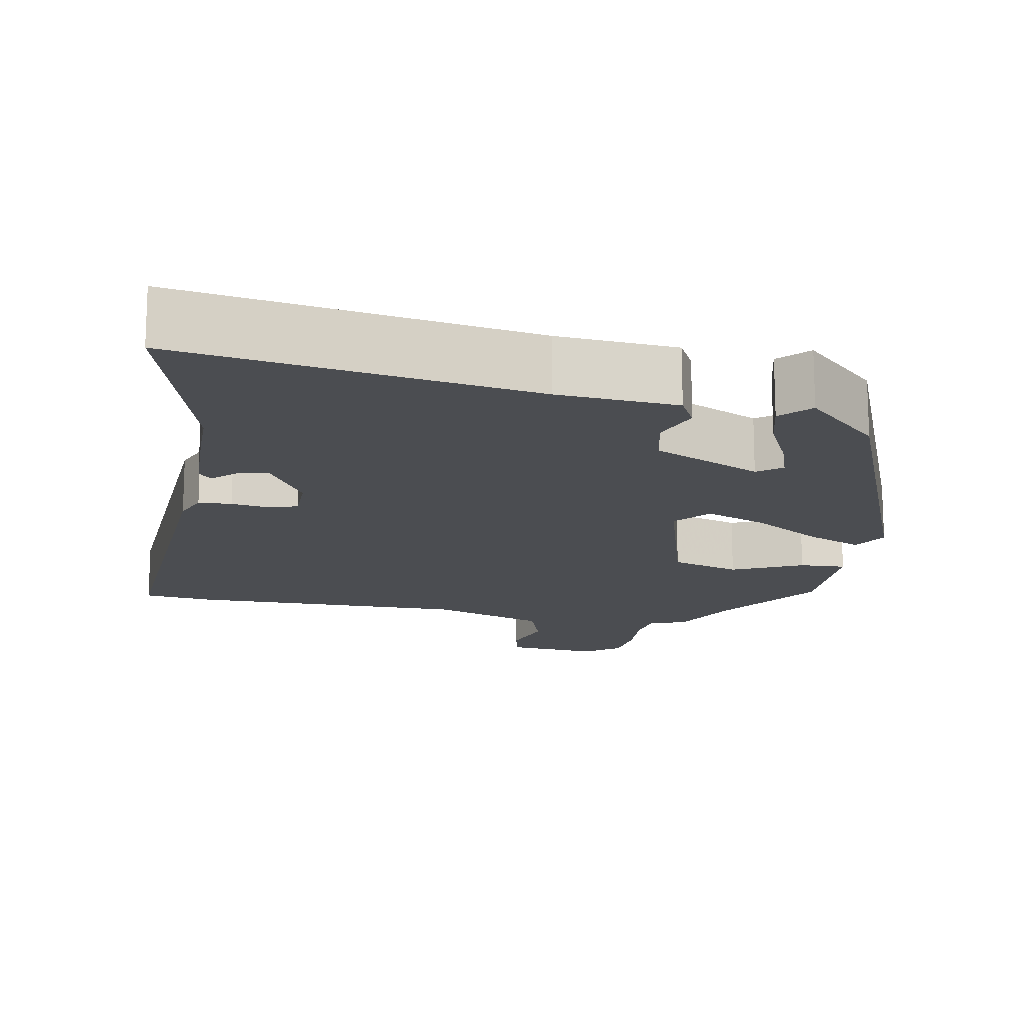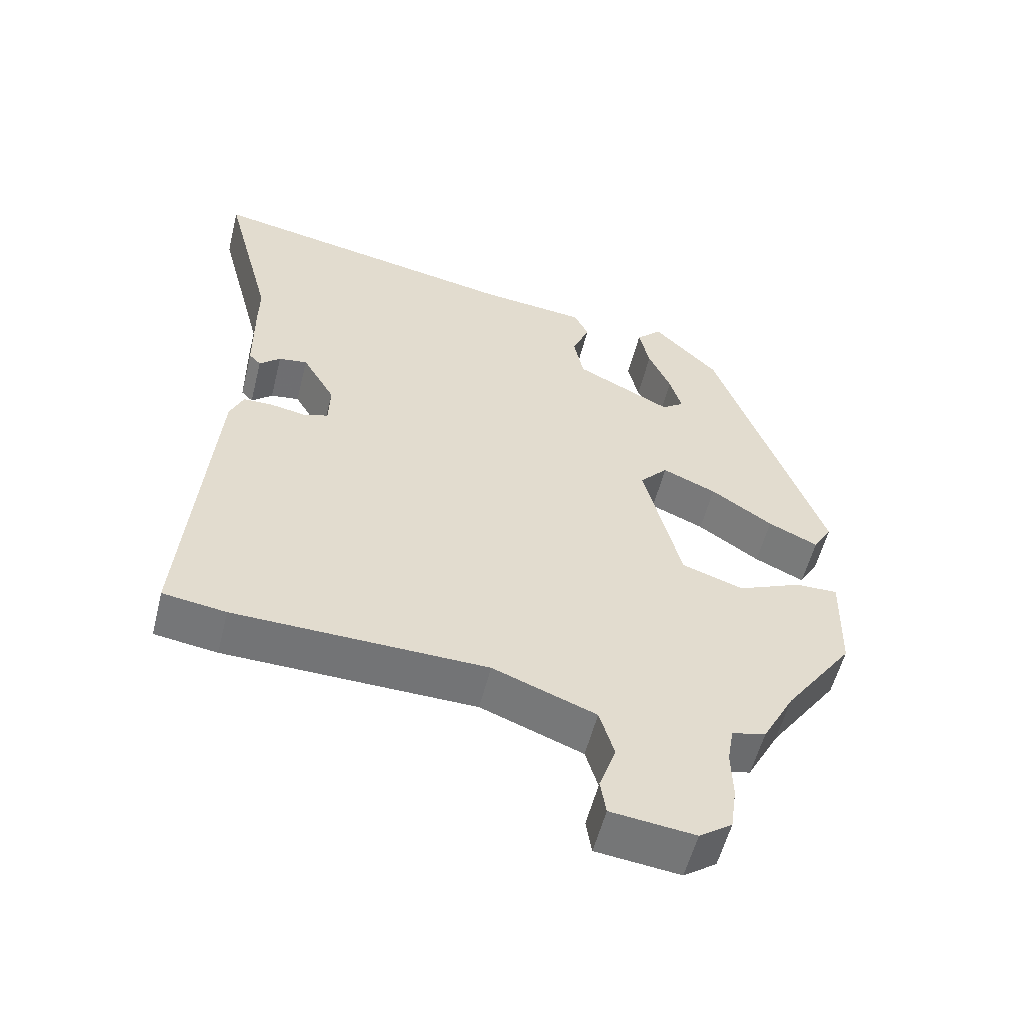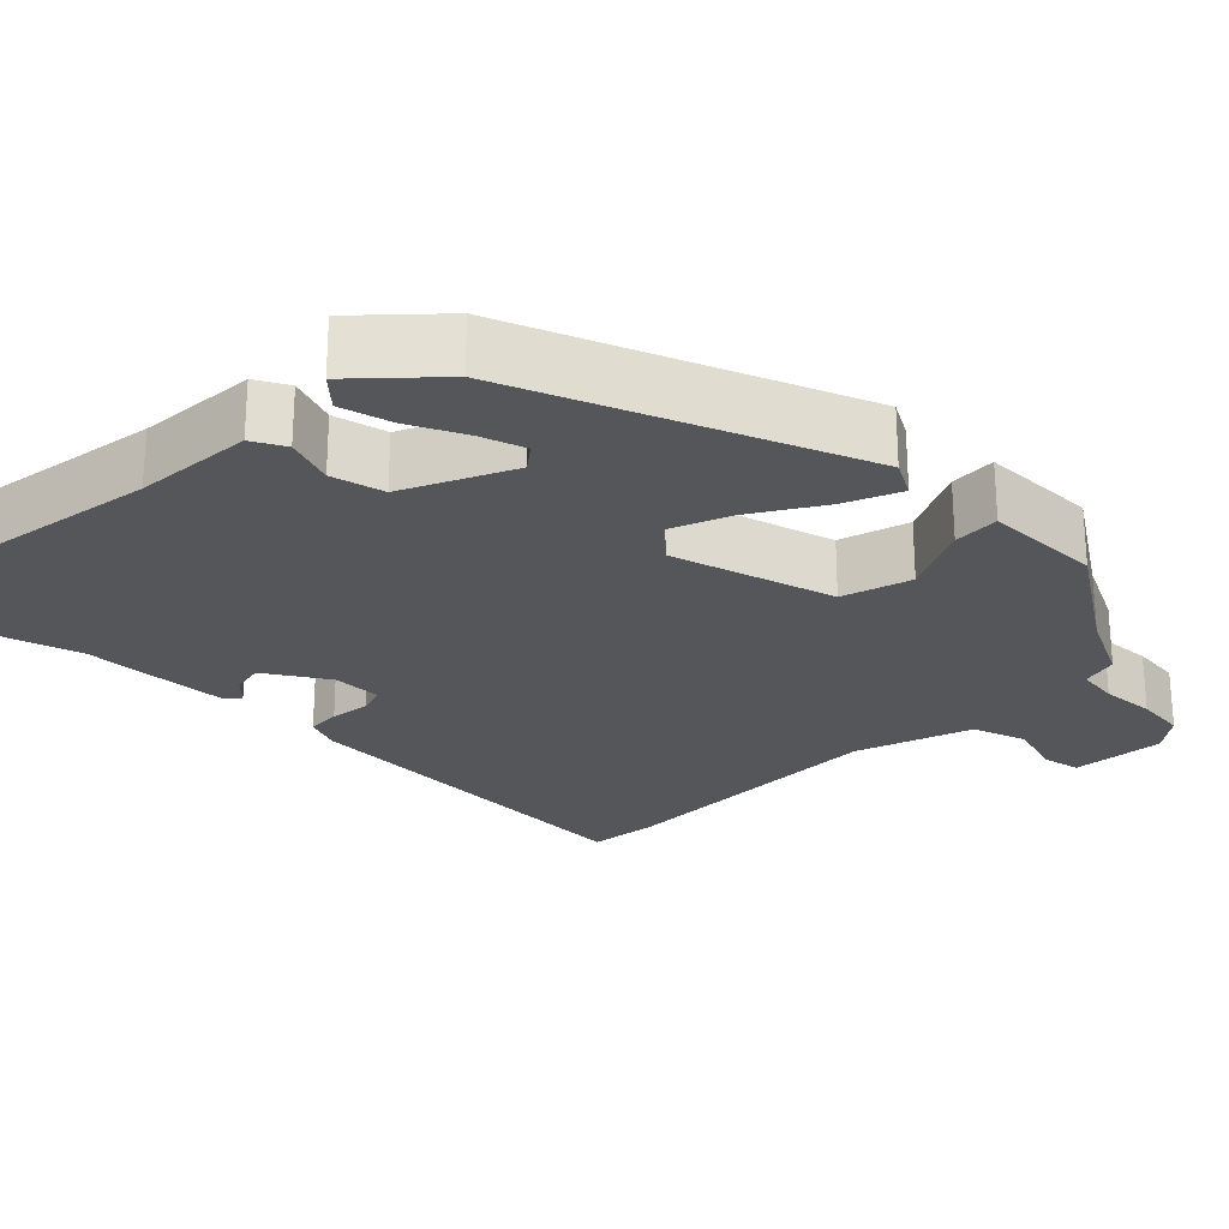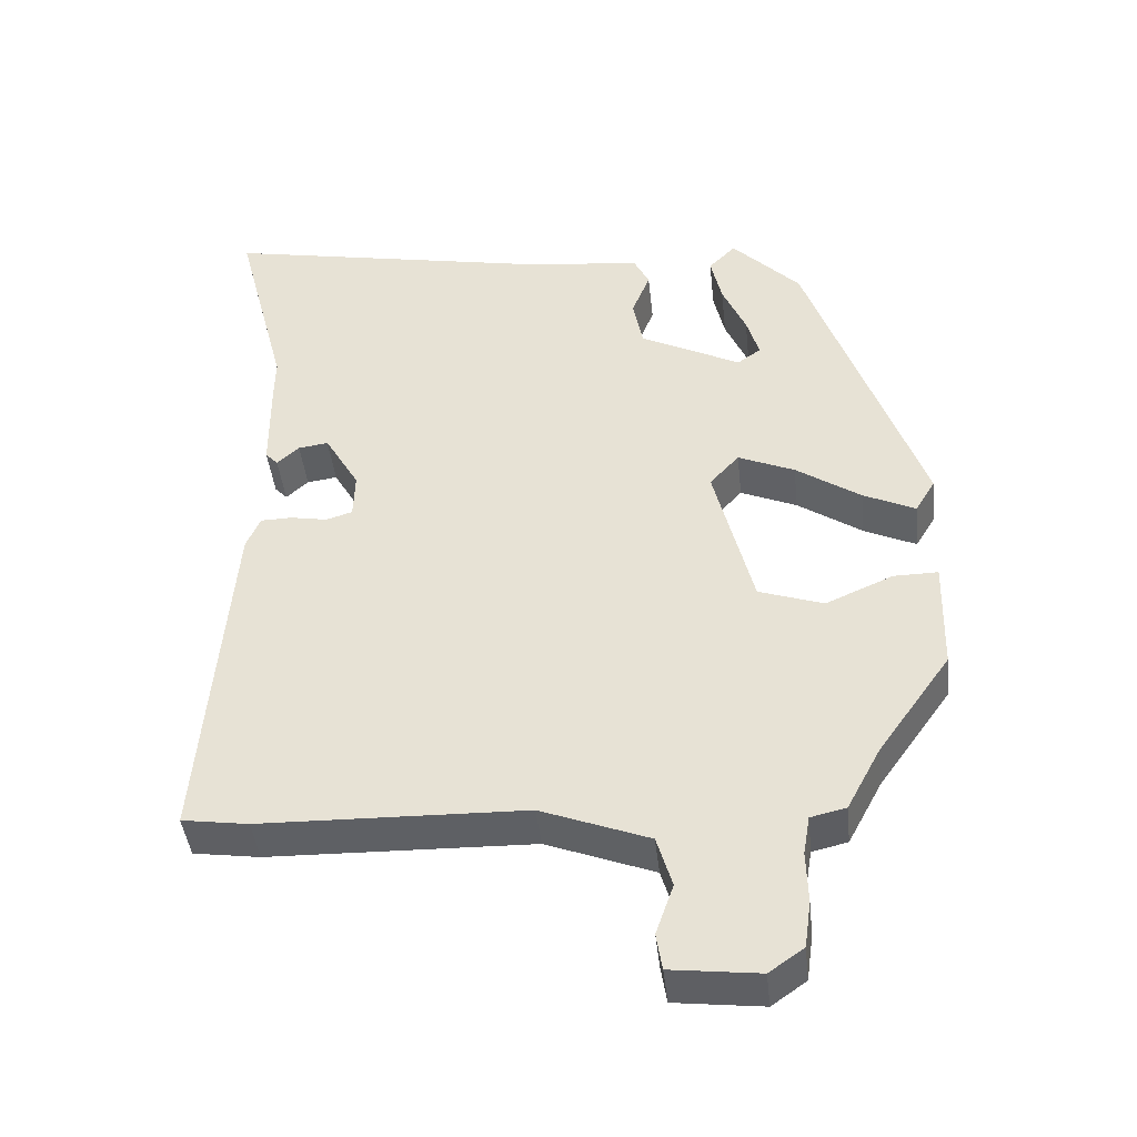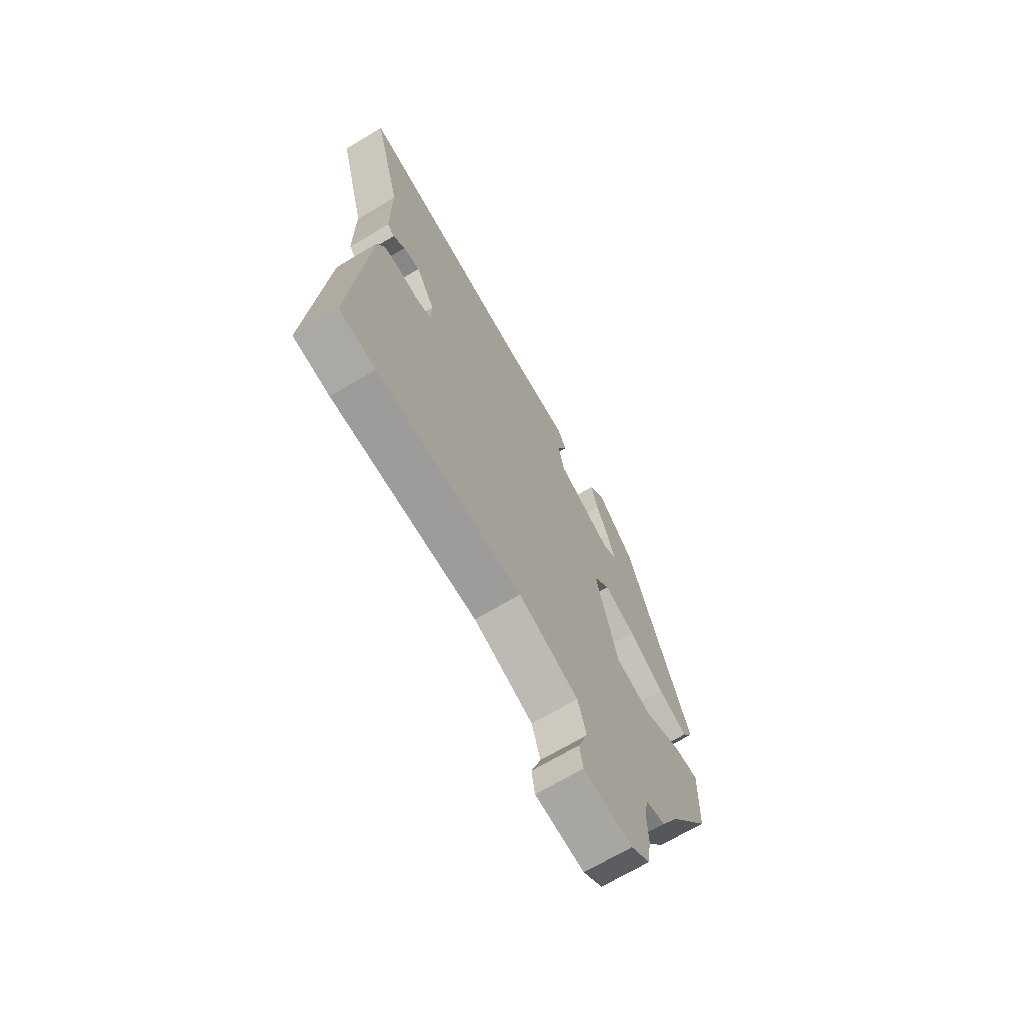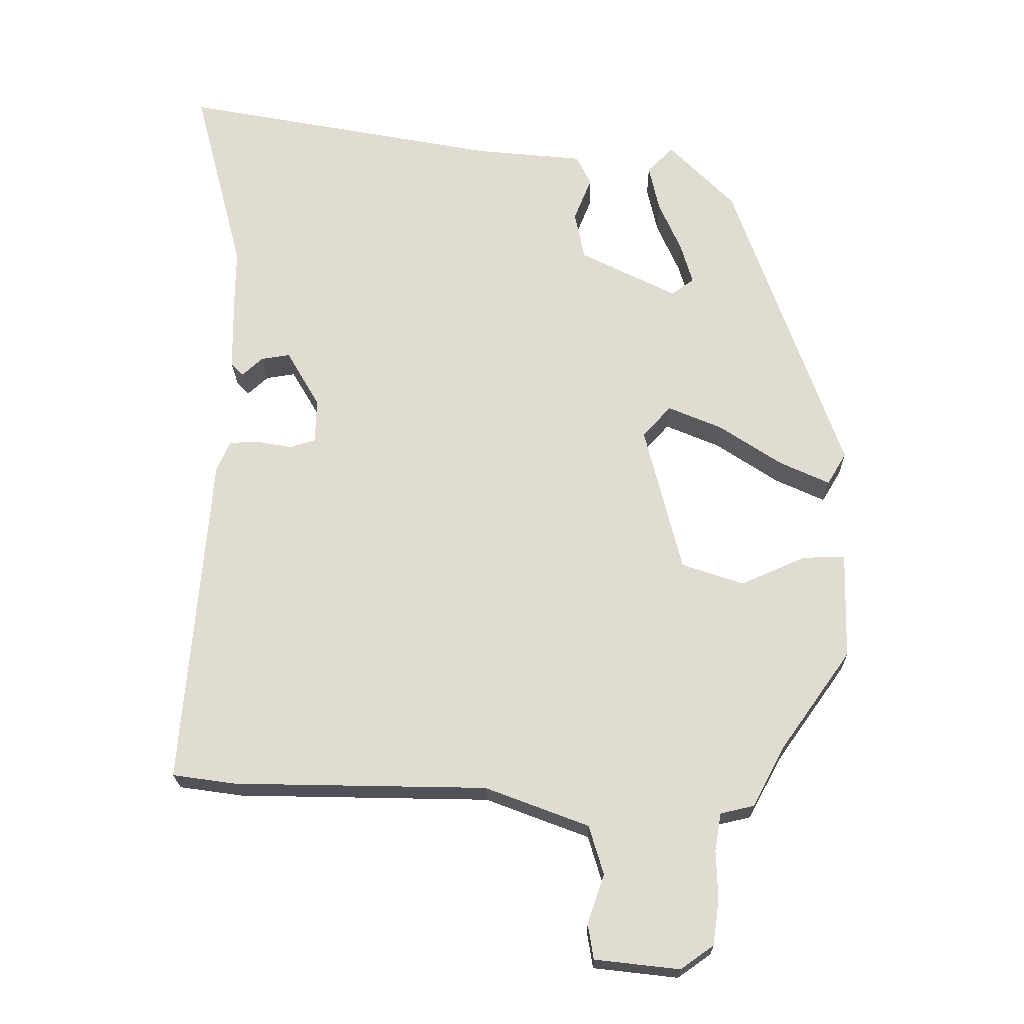
<metadata>
{"format":"obj","ext":"obj","renderer":"f3d","projection":"perspective","resolution":1024,"background":"white","views":[{"elev":-15.8,"azim":-8.9,"up":"+Y"},{"elev":-56.0,"azim":-14.0,"up":"+Z"},{"elev":-25.2,"azim":47.4,"up":"+Y"},{"elev":-43.1,"azim":6.2,"up":"+Z"},{"elev":-69.1,"azim":-59.1,"up":"+Z"},{"elev":-21.4,"azim":1.1,"up":"+Z"}]}
</metadata>
<code>
v -0.459 0.07 0.342
v -0.53 0.07 0.616
v -0.075 0.07 0.529
v 0.079 0.07 0.513
v 0.1 0.07 0.47
v 0.075 0.07 0.408
v 0.089 0.07 0.339
v 0.226 0.07 0.27
v 0.258 0.07 0.293
v 0.241 0.07 0.351
v 0.209 0.07 0.424
v 0.194 0.07 0.491
v 0.231 0.07 0.528
v 0.324 0.07 0.433
v 0.479 0.07 -0.006
v 0.452 0.07 -0.051
v 0.381 0.07 -0.018
v 0.293 0.07 0.041
v 0.216 0.07 0.074
v 0.176 0.07 0.03
v 0.229 0.07 -0.181
v 0.317 0.07 -0.211
v 0.409 0.07 -0.171
v 0.469 0.07 -0.17
v 0.465 0.07 -0.322
v 0.366 0.07 -0.461
v 0.32 0.07 -0.547
v 0.272 0.07 -0.558
v 0.263 0.07 -0.611
v 0.265 0.07 -0.681
v 0.256 0.07 -0.745
v 0.209 0.07 -0.778
v 0.089 0.07 -0.764
v 0.081 0.07 -0.714
v 0.105 0.07 -0.645
v 0.084 0.07 -0.575
v -0.063 0.07 -0.519
v -0.423 0.07 -0.511
v -0.513 0.07 -0.498
v -0.474 0.07 -0.022
v -0.455 0.07 0.022
v -0.412 0.07 0.023
v -0.362 0.07 0.014
v -0.326 0.07 0.025
v -0.324 0.07 0.088
v -0.371 0.07 0.169
v -0.412 0.07 0.163
v -0.442 0.07 0.136
v -0.459 0.07 0.154
v -0.46 0.07 0.285
v -0.459 0 0.342
v -0.53 0 0.616
v -0.075 0 0.529
v 0.079 0 0.513
v 0.1 0 0.47
v 0.075 0 0.408
v 0.089 0 0.339
v 0.226 0 0.27
v 0.258 0 0.293
v 0.241 0 0.351
v 0.209 0 0.424
v 0.194 0 0.491
v 0.231 0 0.528
v 0.324 0 0.433
v 0.479 0 -0.006
v 0.452 0 -0.051
v 0.381 0 -0.018
v 0.293 0 0.041
v 0.216 0 0.074
v 0.176 0 0.03
v 0.229 0 -0.181
v 0.317 0 -0.211
v 0.409 0 -0.171
v 0.469 0 -0.17
v 0.465 0 -0.322
v 0.366 0 -0.461
v 0.32 0 -0.547
v 0.272 0 -0.558
v 0.263 0 -0.611
v 0.265 0 -0.681
v 0.256 0 -0.745
v 0.209 0 -0.778
v 0.089 0 -0.764
v 0.081 0 -0.714
v 0.105 0 -0.645
v 0.084 0 -0.575
v -0.063 0 -0.519
v -0.423 0 -0.511
v -0.513 0 -0.498
v -0.474 0 -0.022
v -0.455 0 0.022
v -0.412 0 0.023
v -0.362 0 0.014
v -0.326 0 0.025
v -0.324 0 0.088
v -0.371 0 0.169
v -0.412 0 0.163
v -0.442 0 0.136
v -0.459 0 0.154
v -0.46 0 0.285
f 49 50 1
f 48 49 1
f 47 48 1
f 1 2 3
f 47 1 3
f 46 47 3
f 4 5 6
f 3 4 6
f 46 3 6
f 45 46 6
f 44 45 6 7
f 41 42 43
f 40 41 43
f 39 40 43
f 38 39 43
f 37 38 43
f 36 37 43 44
f 33 34 35
f 32 33 35
f 31 32 35
f 30 31 35
f 29 30 35
f 28 29 35 36
f 28 36 44
f 27 28 44
f 26 27 44
f 24 25 26
f 23 24 26
f 22 23 26
f 21 22 26
f 16 17 18
f 15 16 18
f 14 15 18
f 13 14 18
f 10 11 12 13
f 9 10 13
f 9 13 18
f 8 9 18 19
f 8 19 20
f 7 8 20
f 44 7 20
f 44 20 21
f 21 26 44
f 51 100 99
f 51 99 98
f 51 98 97
f 53 52 51
f 53 51 97
f 53 97 96
f 56 55 54
f 56 54 53
f 56 53 96
f 56 96 95
f 57 56 95 94
f 93 92 91
f 93 91 90
f 93 90 89
f 93 89 88
f 93 88 87
f 94 93 87 86
f 85 84 83
f 85 83 82
f 85 82 81
f 85 81 80
f 85 80 79
f 86 85 79 78
f 94 86 78
f 94 78 77
f 94 77 76
f 76 75 74
f 76 74 73
f 76 73 72
f 76 72 71
f 68 67 66
f 68 66 65
f 68 65 64
f 68 64 63
f 63 62 61 60
f 63 60 59
f 68 63 59
f 69 68 59 58
f 70 69 58
f 70 58 57
f 70 57 94
f 71 70 94
f 94 76 71
f 1 51 52 2
f 2 52 53 3
f 3 53 54 4
f 4 54 55 5
f 5 55 56 6
f 6 56 57 7
f 7 57 58 8
f 8 58 59 9
f 9 59 60 10
f 10 60 61 11
f 11 61 62 12
f 12 62 63 13
f 13 63 64 14
f 14 64 65 15
f 15 65 66 16
f 16 66 67 17
f 17 67 68 18
f 18 68 69 19
f 19 69 70 20
f 20 70 71 21
f 21 71 72 22
f 22 72 73 23
f 23 73 74 24
f 24 74 75 25
f 25 75 76 26
f 26 76 77 27
f 27 77 78 28
f 28 78 79 29
f 29 79 80 30
f 30 80 81 31
f 31 81 82 32
f 32 82 83 33
f 33 83 84 34
f 34 84 85 35
f 35 85 86 36
f 36 86 87 37
f 37 87 88 38
f 38 88 89 39
f 39 89 90 40
f 40 90 91 41
f 41 91 92 42
f 42 92 93 43
f 43 93 94 44
f 44 94 95 45
f 45 95 96 46
f 46 96 97 47
f 47 97 98 48
f 48 98 99 49
f 49 99 100 50
f 50 100 51 1

</code>
